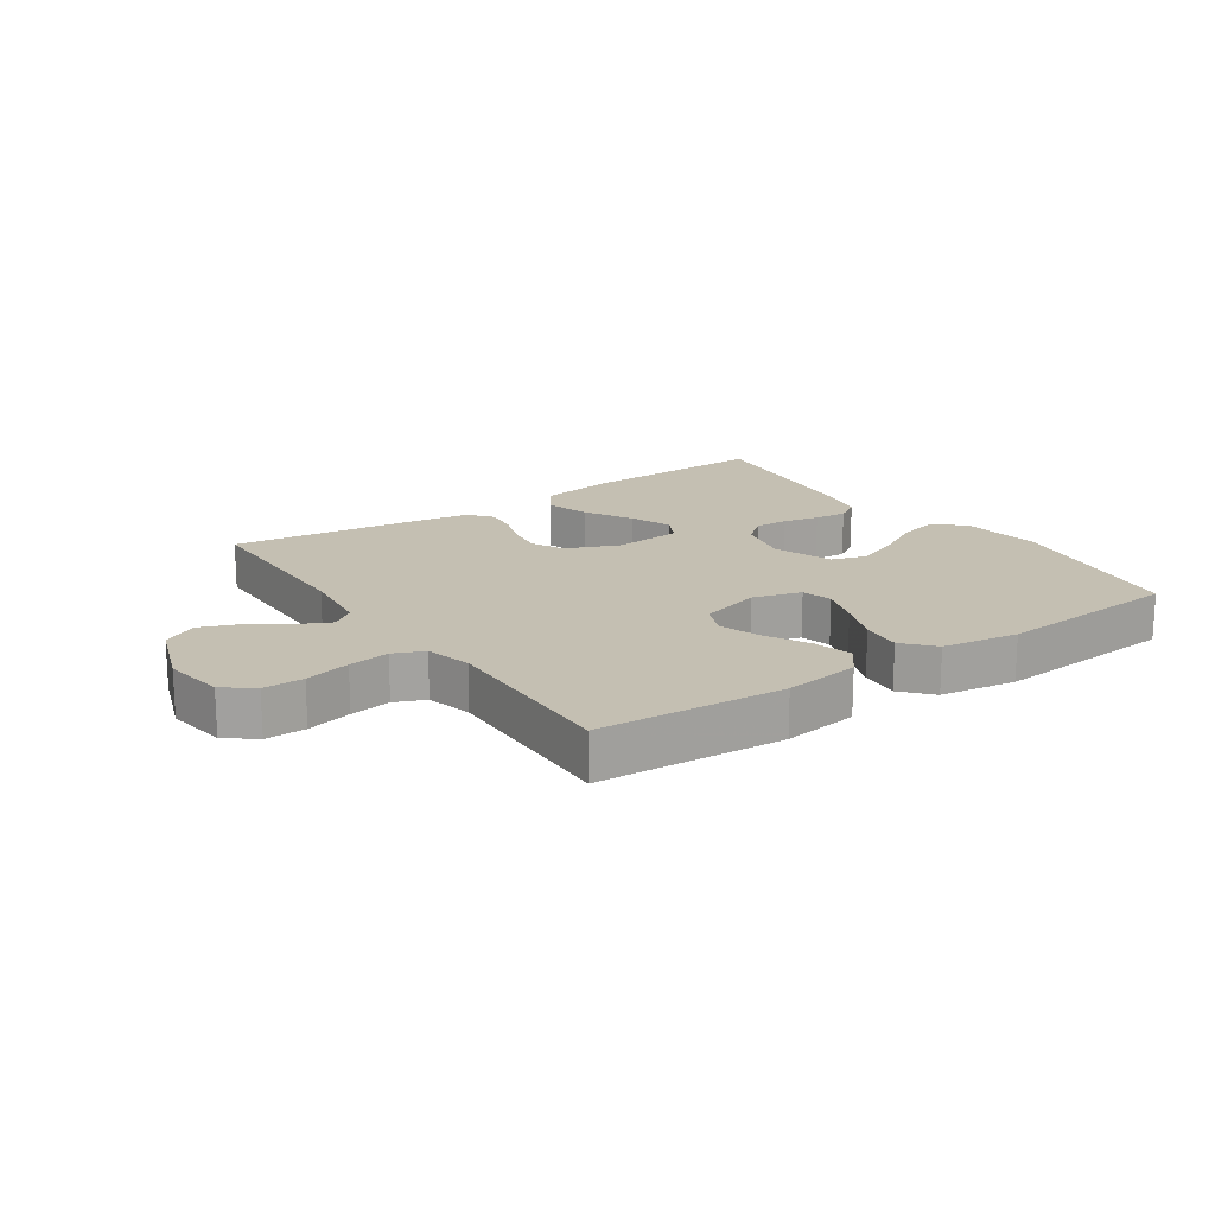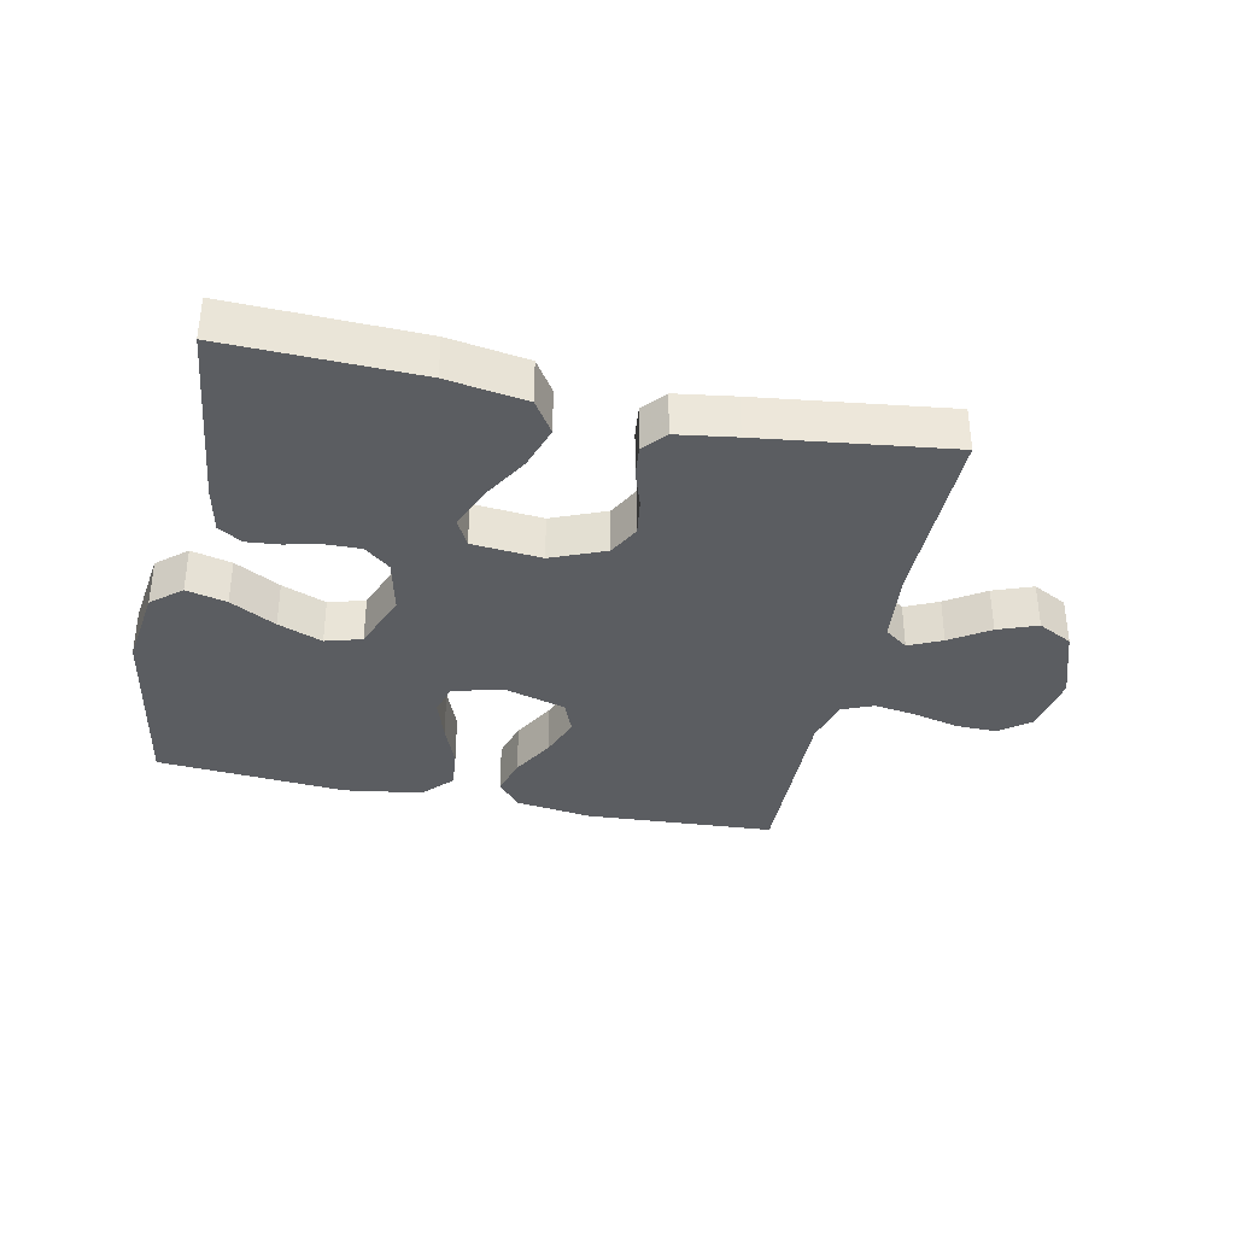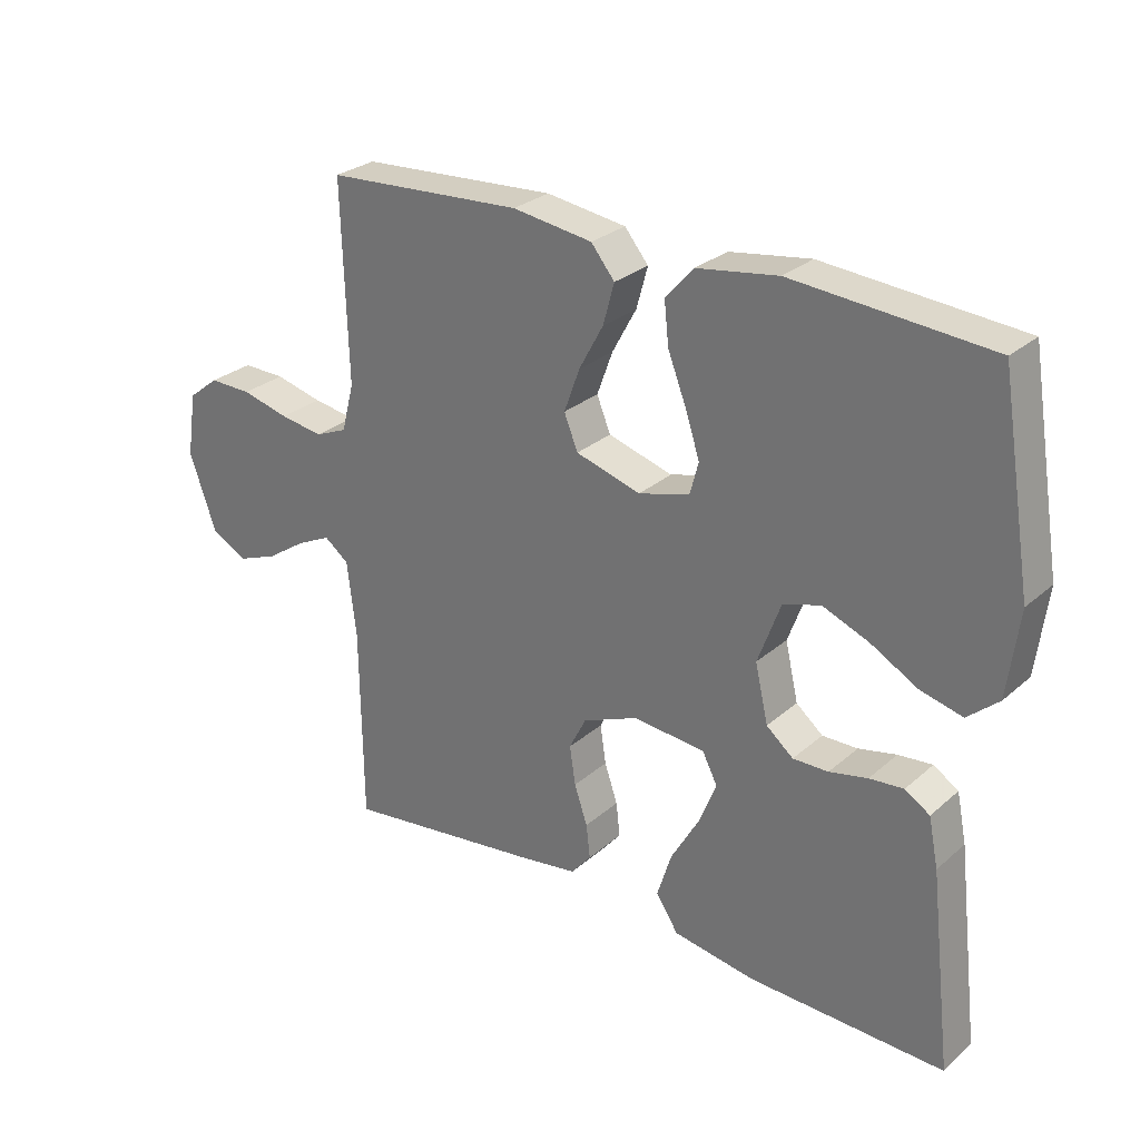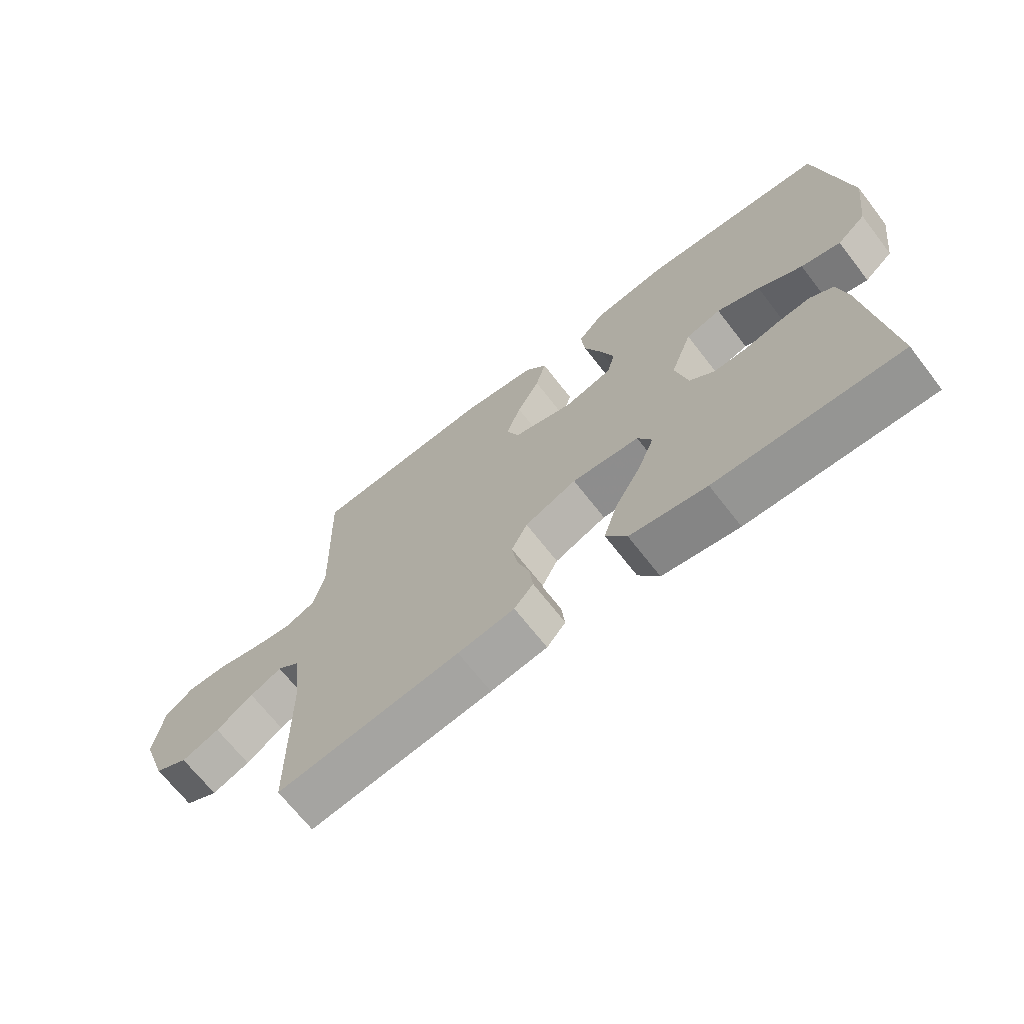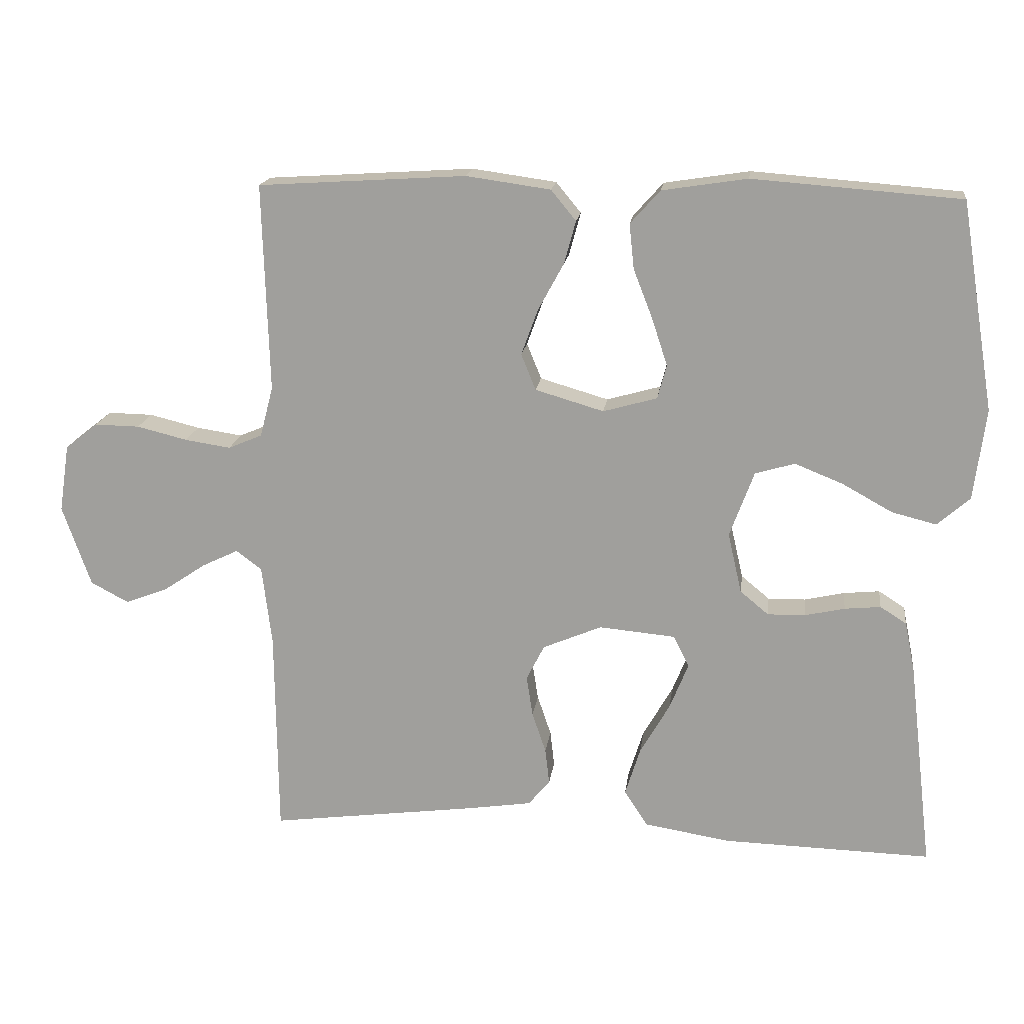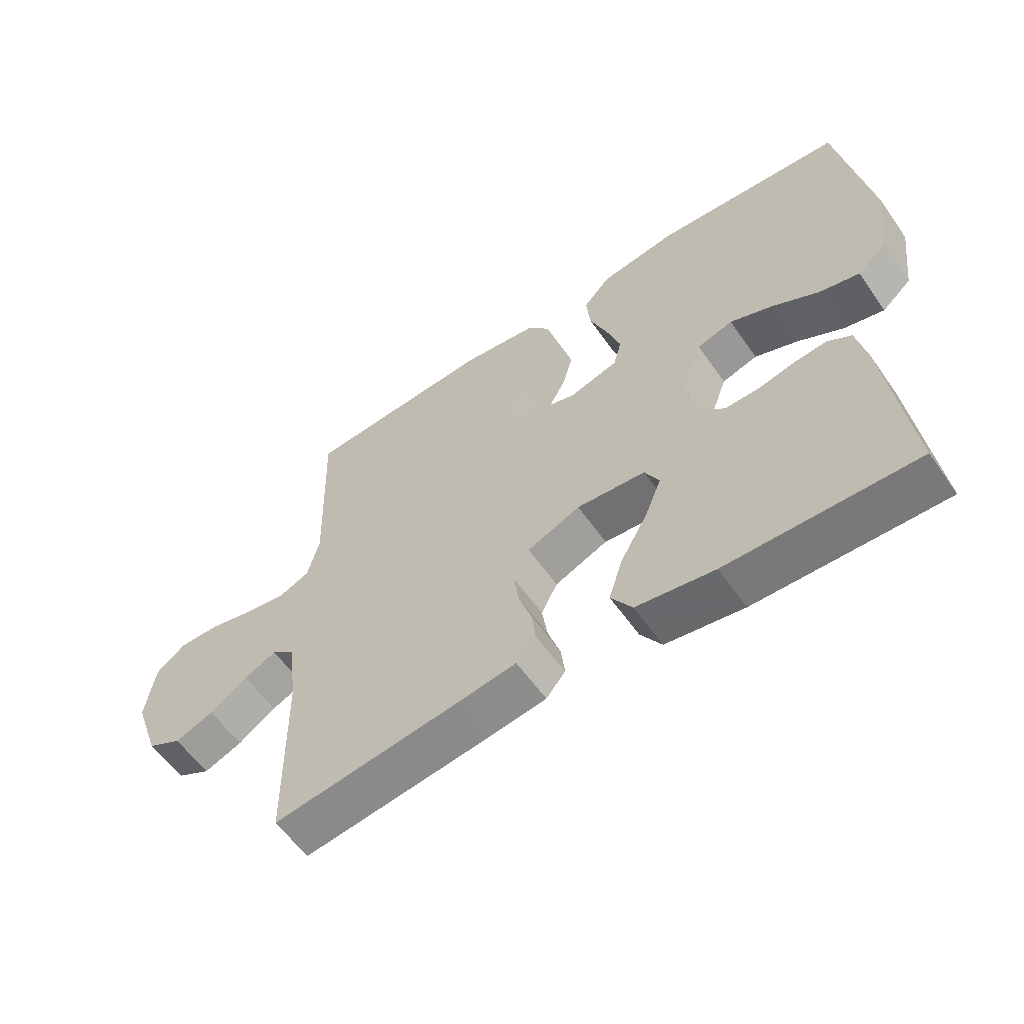
<metadata>
{"format":"obj","ext":"obj","renderer":"f3d","projection":"perspective","resolution":1024,"background":"white","views":[{"elev":17.6,"azim":-34.3,"up":"+Y"},{"elev":-35.6,"azim":167.8,"up":"+Y"},{"elev":27.9,"azim":37.7,"up":"+Z"},{"elev":-68.4,"azim":37.8,"up":"+Z"},{"elev":17.3,"azim":7.3,"up":"+Z"},{"elev":-58.8,"azim":34.8,"up":"+Z"}]}
</metadata>
<code>
v 0.5 0.07 -0.5
v 0.2 0.07 -0.492
v 0.075 0.07 -0.472
v 0.041 0.07 -0.42
v 0.063 0.07 -0.35
v 0.106 0.07 -0.275
v 0.133 0.07 -0.208
v 0.11 0.07 -0.163
v 0 0.07 -0.153
v -0.085 0.07 -0.189
v -0.111 0.07 -0.24
v -0.102 0.07 -0.299
v -0.082 0.07 -0.358
v -0.076 0.07 -0.41
v -0.107 0.07 -0.447
v -0.2 0.07 -0.461
v -0.5 0.07 -0.5
v -0.503 0.07 -0.2
v -0.517 0.07 -0.084
v -0.554 0.07 -0.056
v -0.606 0.07 -0.081
v -0.667 0.07 -0.122
v -0.729 0.07 -0.146
v -0.784 0.07 -0.117
v -0.825 0.07 0
v -0.81 0.07 0.098
v -0.763 0.07 0.135
v -0.698 0.07 0.134
v -0.625 0.07 0.116
v -0.559 0.07 0.106
v -0.51 0.07 0.127
v -0.491 0.07 0.2
v -0.5 0.07 0.5
v -0.2 0.07 0.519
v -0.078 0.07 0.502
v -0.042 0.07 0.458
v -0.059 0.07 0.396
v -0.096 0.07 0.328
v -0.12 0.07 0.262
v -0.099 0.07 0.21
v 0 0.07 0.181
v 0.078 0.07 0.203
v 0.091 0.07 0.252
v 0.069 0.07 0.319
v 0.041 0.07 0.391
v 0.034 0.07 0.456
v 0.077 0.07 0.504
v 0.2 0.07 0.523
v 0.5 0.07 0.5
v 0.549 0.07 0.2
v 0.532 0.07 0.069
v 0.485 0.07 0.028
v 0.421 0.07 0.044
v 0.349 0.07 0.084
v 0.279 0.07 0.112
v 0.222 0.07 0.095
v 0.187 0.07 0
v 0.207 0.07 -0.087
v 0.248 0.07 -0.121
v 0.302 0.07 -0.12
v 0.36 0.07 -0.107
v 0.412 0.07 -0.102
v 0.45 0.07 -0.126
v 0.465 0.07 -0.2
v 0.5 0 -0.5
v 0.2 0 -0.492
v 0.075 0 -0.472
v 0.041 0 -0.42
v 0.063 0 -0.35
v 0.106 0 -0.275
v 0.133 0 -0.208
v 0.11 0 -0.163
v 0 0 -0.153
v -0.085 0 -0.189
v -0.111 0 -0.24
v -0.102 0 -0.299
v -0.082 0 -0.358
v -0.076 0 -0.41
v -0.107 0 -0.447
v -0.2 0 -0.461
v -0.5 0 -0.5
v -0.503 0 -0.2
v -0.517 0 -0.084
v -0.554 0 -0.056
v -0.606 0 -0.081
v -0.667 0 -0.122
v -0.729 0 -0.146
v -0.784 0 -0.117
v -0.825 0 0
v -0.81 0 0.098
v -0.763 0 0.135
v -0.698 0 0.134
v -0.625 0 0.116
v -0.559 0 0.106
v -0.51 0 0.127
v -0.491 0 0.2
v -0.5 0 0.5
v -0.2 0 0.519
v -0.078 0 0.502
v -0.042 0 0.458
v -0.059 0 0.396
v -0.096 0 0.328
v -0.12 0 0.262
v -0.099 0 0.21
v 0 0 0.181
v 0.078 0 0.203
v 0.091 0 0.252
v 0.069 0 0.319
v 0.041 0 0.391
v 0.034 0 0.456
v 0.077 0 0.504
v 0.2 0 0.523
v 0.5 0 0.5
v 0.549 0 0.2
v 0.532 0 0.069
v 0.485 0 0.028
v 0.421 0 0.044
v 0.349 0 0.084
v 0.279 0 0.112
v 0.222 0 0.095
v 0.187 0 0
v 0.207 0 -0.087
v 0.248 0 -0.121
v 0.302 0 -0.12
v 0.36 0 -0.107
v 0.412 0 -0.102
v 0.45 0 -0.126
v 0.465 0 -0.2
f 4 5 6
f 3 4 6
f 2 3 6
f 1 2 6
f 64 1 6
f 63 64 6
f 62 63 6
f 61 62 6
f 60 61 6
f 59 60 6 7
f 58 59 7 8
f 57 58 8 9
f 56 57 9 10
f 52 53 54
f 51 52 54
f 50 51 54
f 49 50 54
f 48 49 54
f 47 48 54
f 46 47 54
f 45 46 54
f 44 45 54
f 43 44 54 55
f 42 43 55 56
f 36 37 38
f 35 36 38
f 34 35 38
f 33 34 38
f 32 33 38
f 31 32 38 39
f 30 31 39 40
f 27 28 29
f 26 27 29
f 25 26 29
f 24 25 29
f 23 24 29
f 22 23 29
f 21 22 29
f 20 21 29 30
f 30 40 41
f 20 30 41
f 19 20 41
f 16 17 18
f 15 16 18
f 14 15 18
f 13 14 18
f 12 13 18
f 11 12 18 19
f 42 56 10
f 41 42 10
f 19 41 10
f 10 11 19
f 70 69 68
f 70 68 67
f 70 67 66
f 70 66 65
f 70 65 128
f 70 128 127
f 70 127 126
f 70 126 125
f 70 125 124
f 71 70 124 123
f 72 71 123 122
f 73 72 122 121
f 74 73 121 120
f 118 117 116
f 118 116 115
f 118 115 114
f 118 114 113
f 118 113 112
f 118 112 111
f 118 111 110
f 118 110 109
f 118 109 108
f 119 118 108 107
f 120 119 107 106
f 102 101 100
f 102 100 99
f 102 99 98
f 102 98 97
f 102 97 96
f 103 102 96 95
f 104 103 95 94
f 93 92 91
f 93 91 90
f 93 90 89
f 93 89 88
f 93 88 87
f 93 87 86
f 93 86 85
f 94 93 85 84
f 105 104 94
f 105 94 84
f 105 84 83
f 82 81 80
f 82 80 79
f 82 79 78
f 82 78 77
f 82 77 76
f 83 82 76 75
f 74 120 106
f 74 106 105
f 74 105 83
f 83 75 74
f 1 65 66 2
f 2 66 67 3
f 3 67 68 4
f 4 68 69 5
f 5 69 70 6
f 6 70 71 7
f 7 71 72 8
f 8 72 73 9
f 9 73 74 10
f 10 74 75 11
f 11 75 76 12
f 12 76 77 13
f 13 77 78 14
f 14 78 79 15
f 15 79 80 16
f 16 80 81 17
f 17 81 82 18
f 18 82 83 19
f 19 83 84 20
f 20 84 85 21
f 21 85 86 22
f 22 86 87 23
f 23 87 88 24
f 24 88 89 25
f 25 89 90 26
f 26 90 91 27
f 27 91 92 28
f 28 92 93 29
f 29 93 94 30
f 30 94 95 31
f 31 95 96 32
f 32 96 97 33
f 33 97 98 34
f 34 98 99 35
f 35 99 100 36
f 36 100 101 37
f 37 101 102 38
f 38 102 103 39
f 39 103 104 40
f 40 104 105 41
f 41 105 106 42
f 42 106 107 43
f 43 107 108 44
f 44 108 109 45
f 45 109 110 46
f 46 110 111 47
f 47 111 112 48
f 48 112 113 49
f 49 113 114 50
f 50 114 115 51
f 51 115 116 52
f 52 116 117 53
f 53 117 118 54
f 54 118 119 55
f 55 119 120 56
f 56 120 121 57
f 57 121 122 58
f 58 122 123 59
f 59 123 124 60
f 60 124 125 61
f 61 125 126 62
f 62 126 127 63
f 63 127 128 64
f 64 128 65 1

</code>
